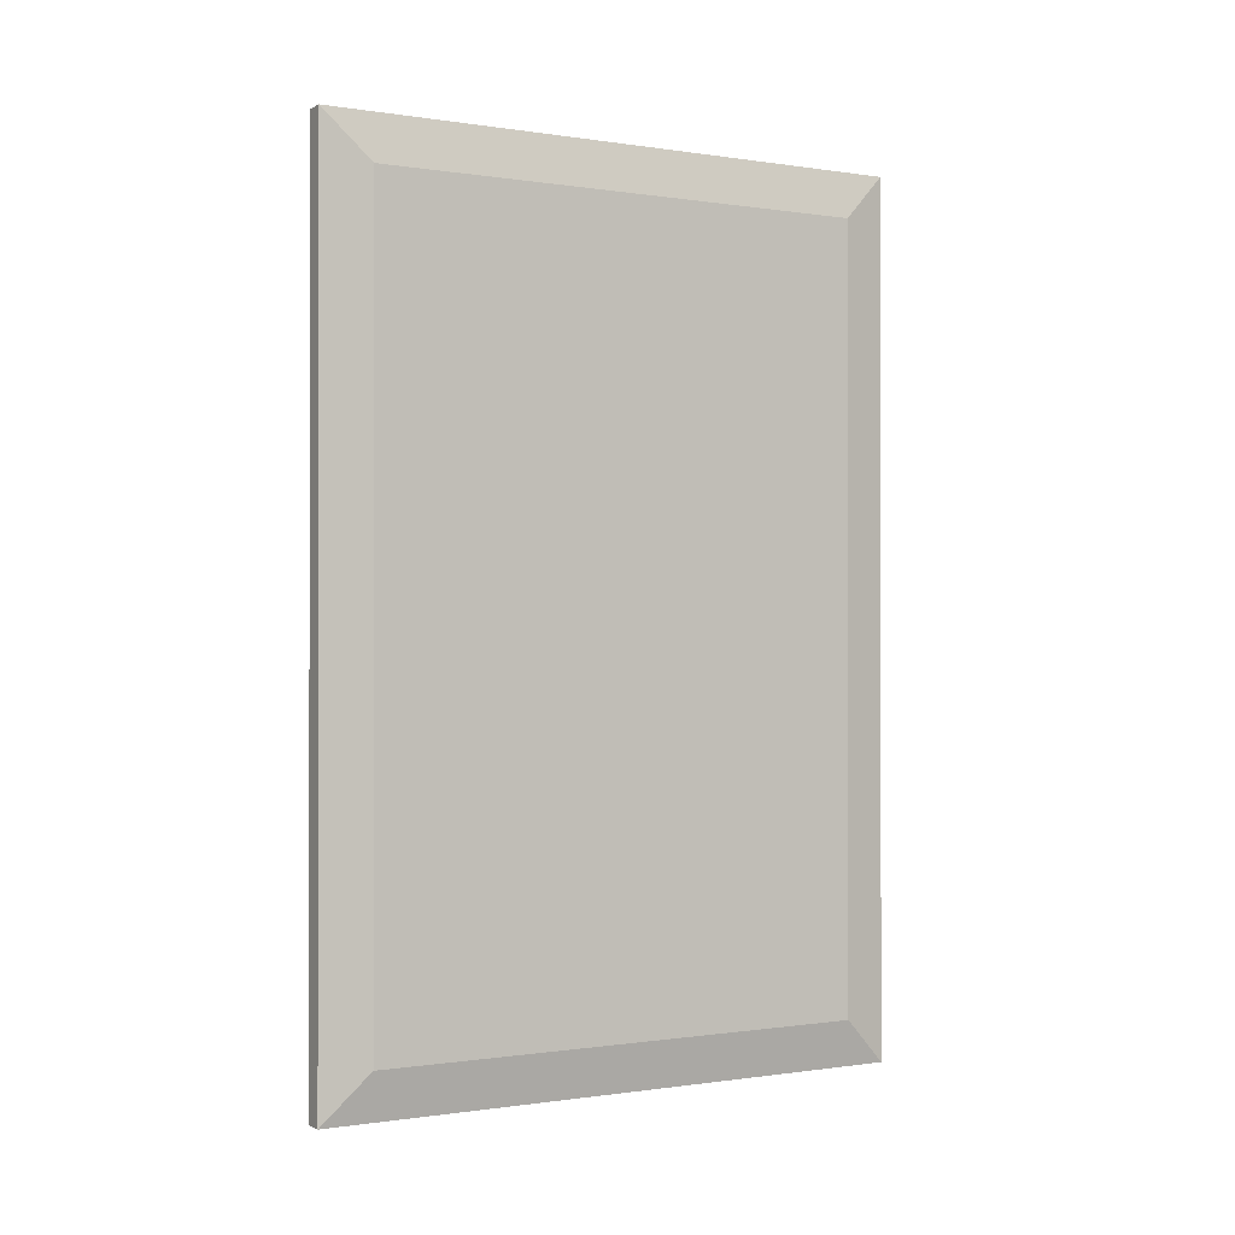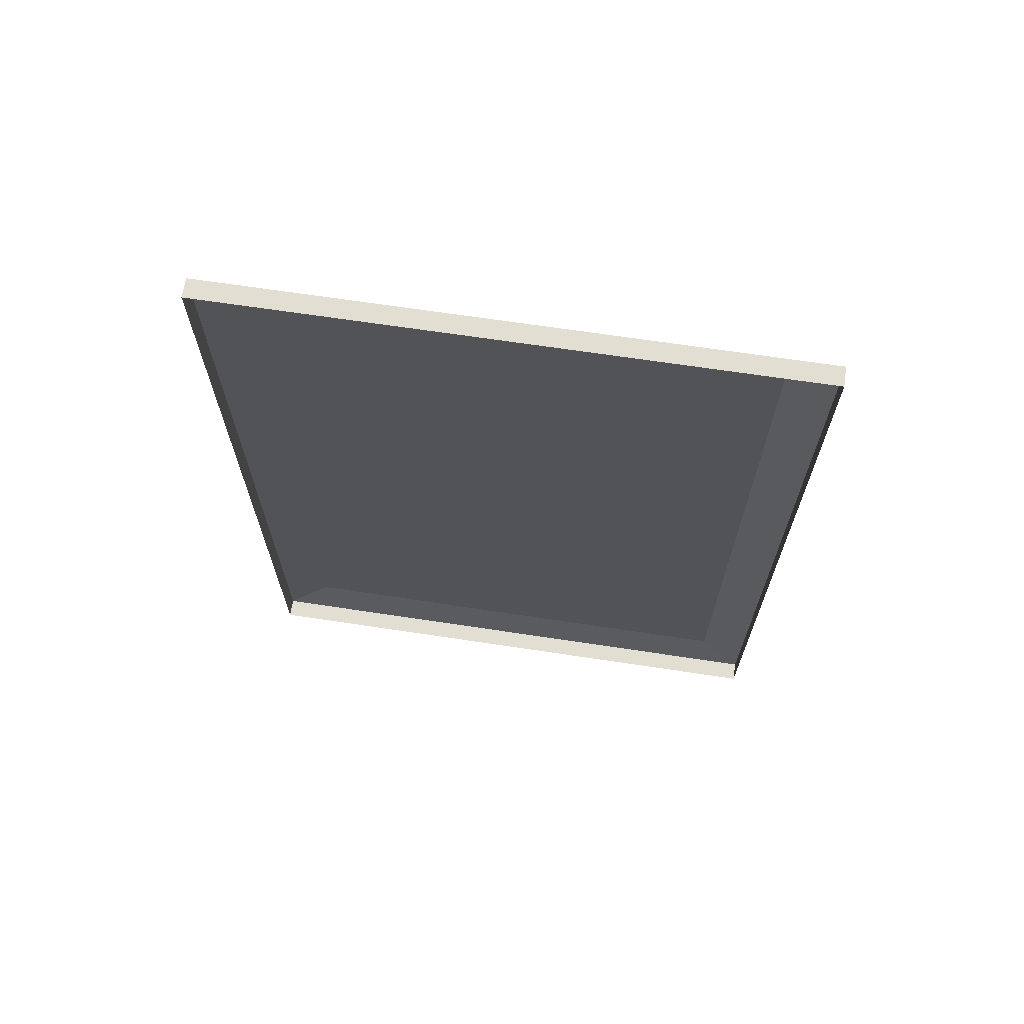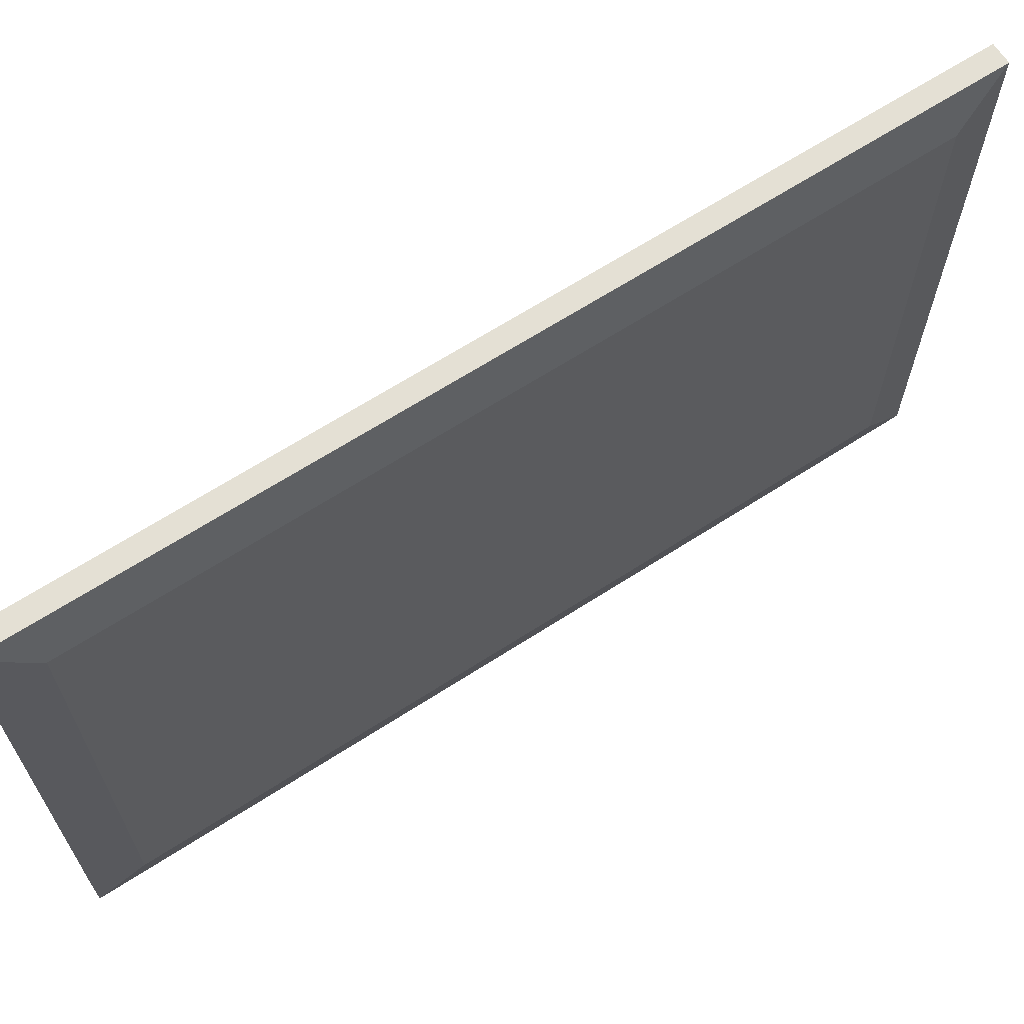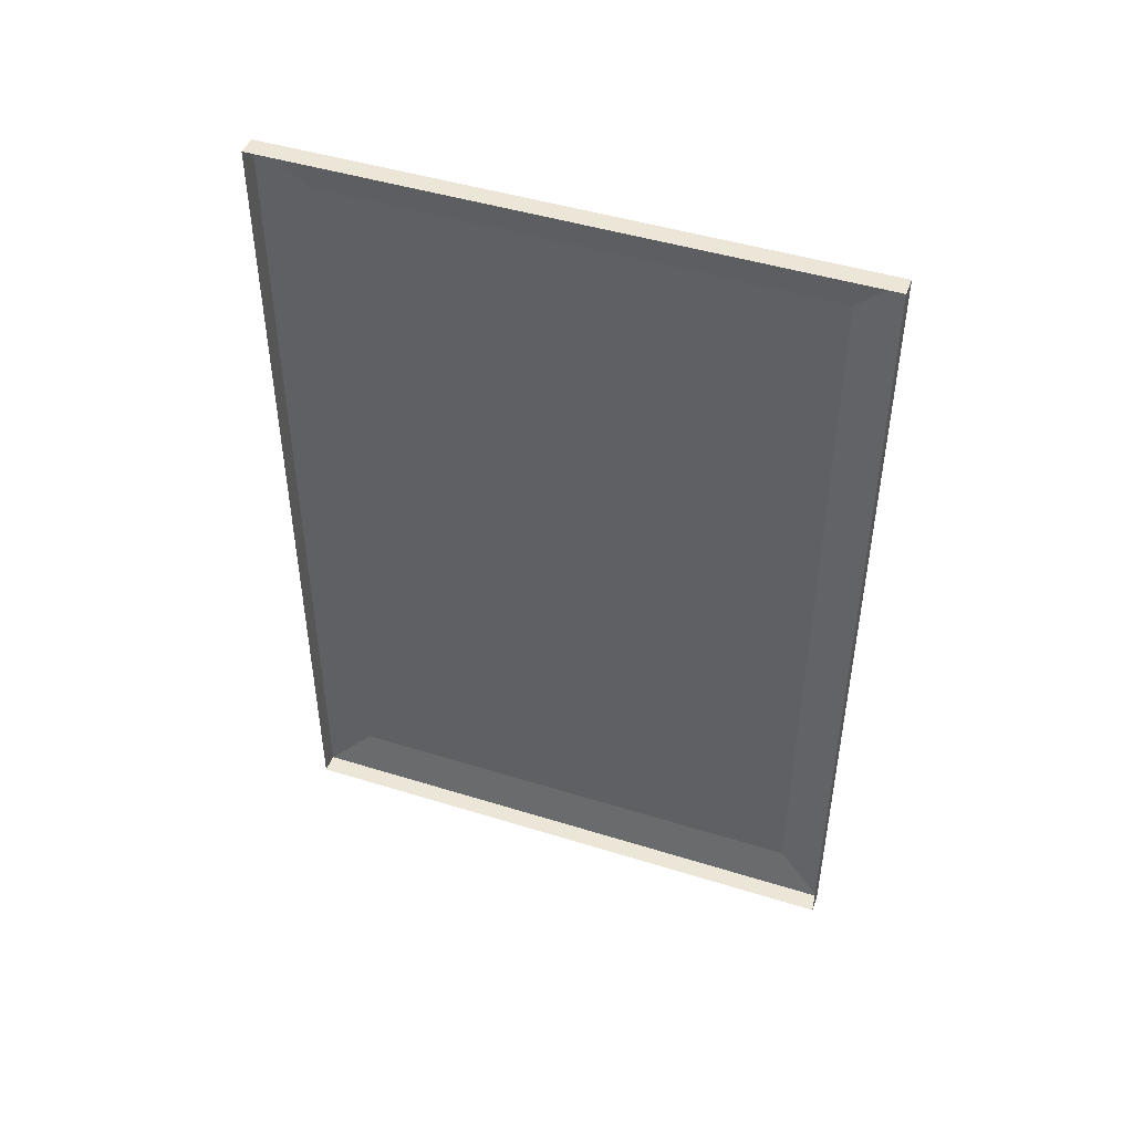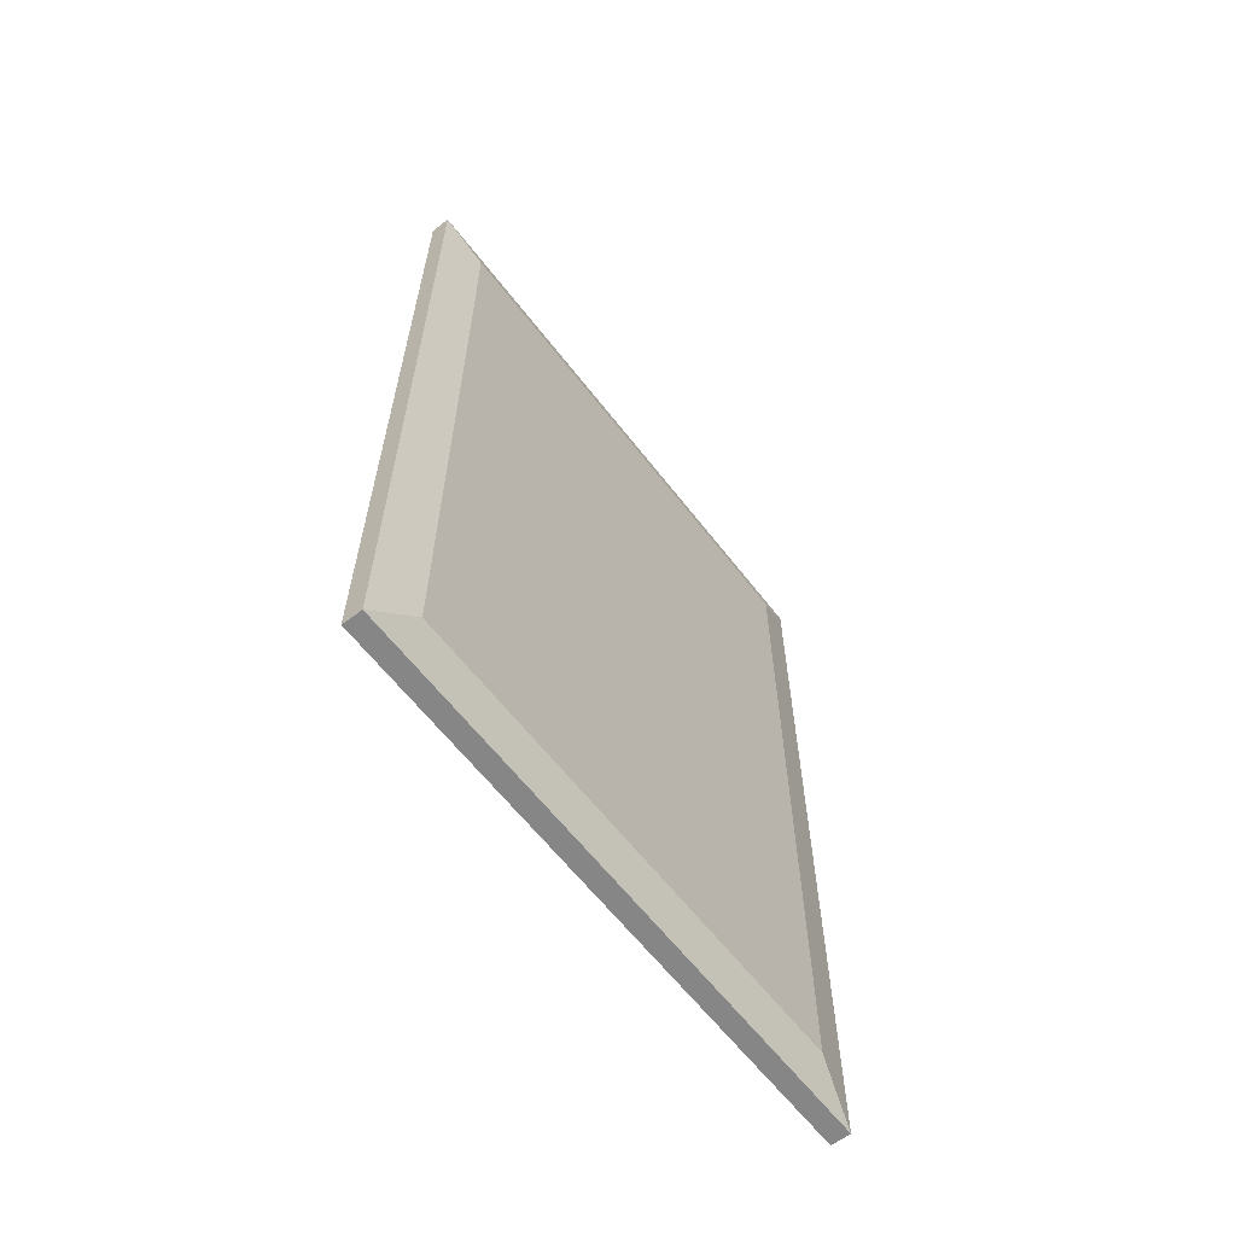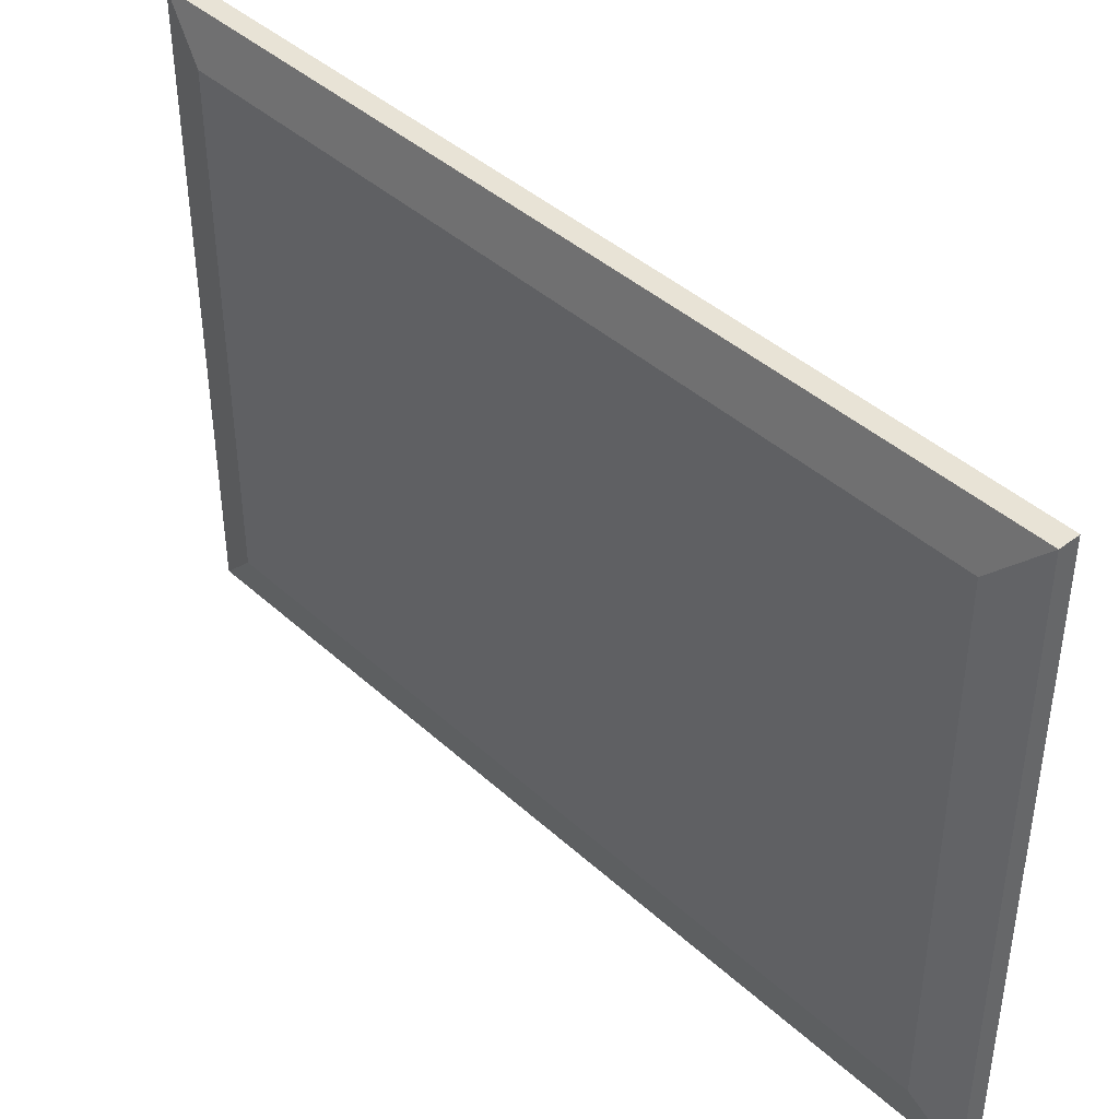
<metadata>
{"format":"obj","ext":"obj","renderer":"f3d","projection":"perspective","resolution":1024,"background":"white","views":[{"elev":-0.5,"azim":59.8,"up":"+Z"},{"elev":67.8,"azim":-81.4,"up":"+Z"},{"elev":66.1,"azim":57.1,"up":"+Y"},{"elev":46.1,"azim":-70.4,"up":"+Z"},{"elev":-62.0,"azim":37.6,"up":"+Z"},{"elev":41.7,"azim":137.5,"up":"+Y"}]}
</metadata>
<code>
o object_static_painting_collider_Cube
v 0.04613 -1.19 -1.746
v 0.04613 -1.19 1.746
v -0.03304 1.19 1.746
v -0.03304 1.19 -1.746
v 0.04613 1.19 -1.746
v 0.04613 1.19 1.746
v -0.03304 -1.19 1.746
v -0.03304 -1.19 -1.746
v 0.08608 -1.002 -1.558
v 0.08608 -1.002 1.558
v 0.08608 1.002 1.558
v 0.08608 1.002 -1.558
f 9 12 11 10
f 12 5 6 11
f 1 2 7 8
f 5 1 8 4
f 2 6 3 7
f 10 11 6 2
f 6 5 4 3
f 1 9 10 2
f 1 5 12 9

</code>
